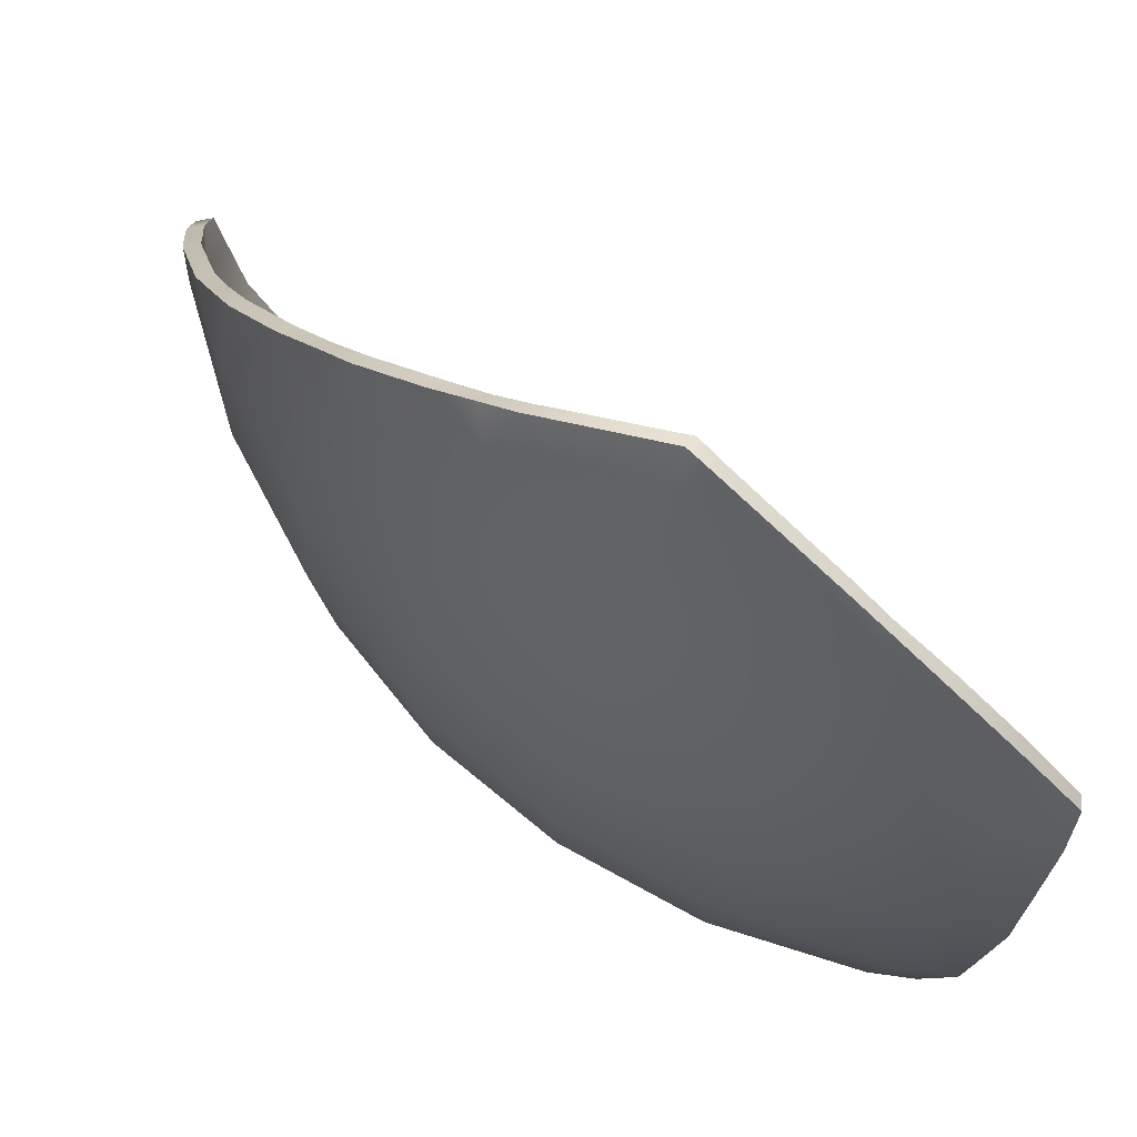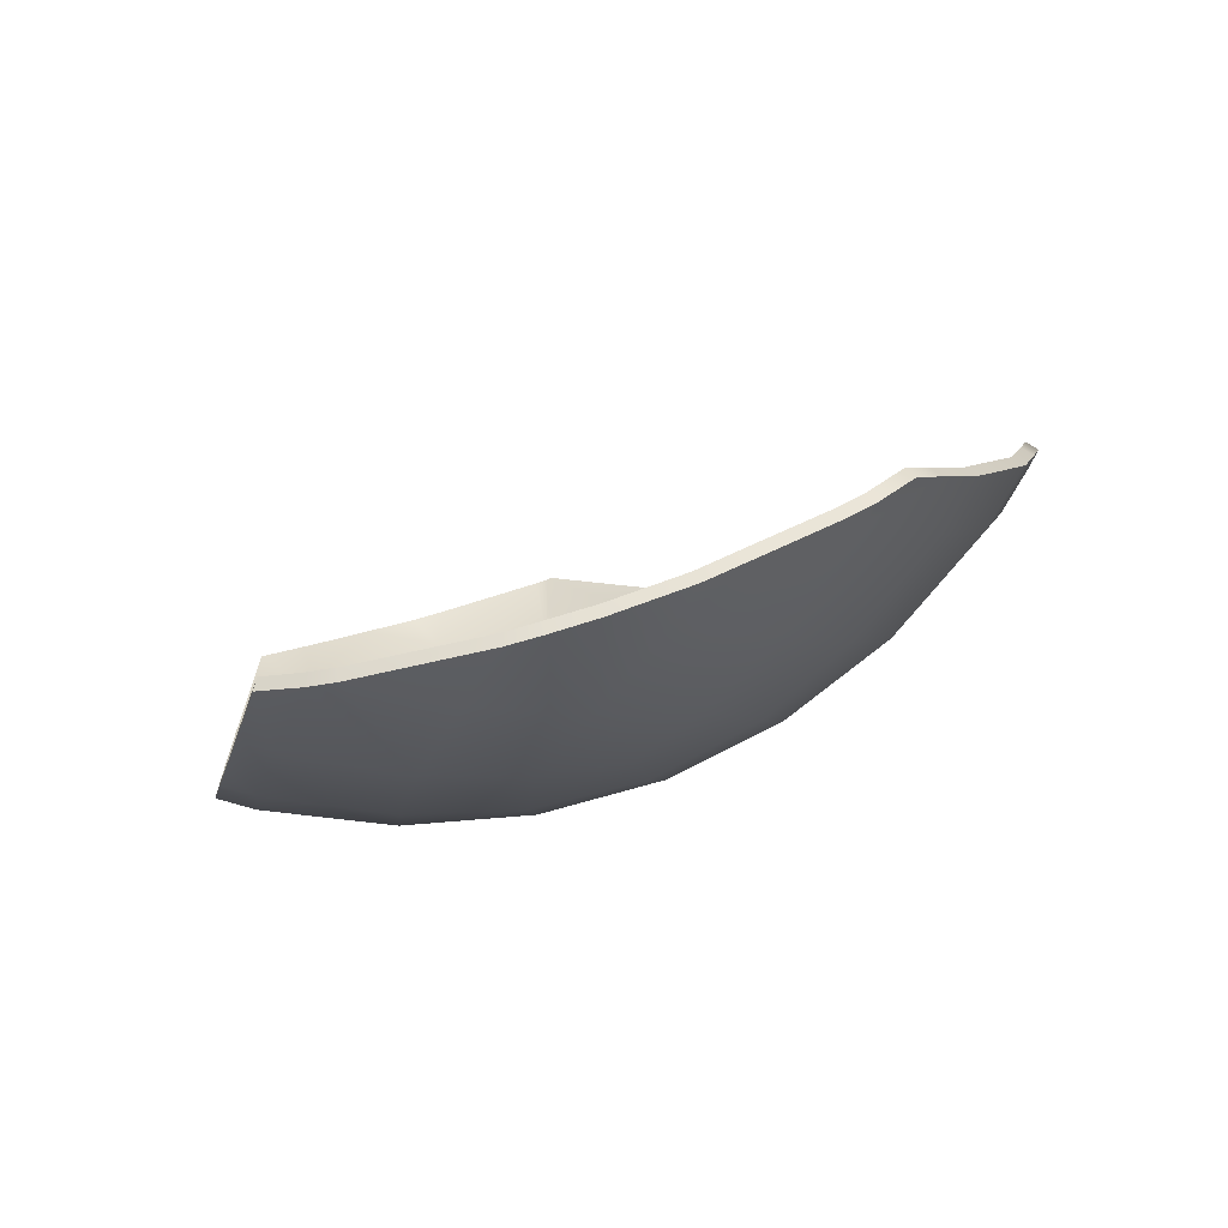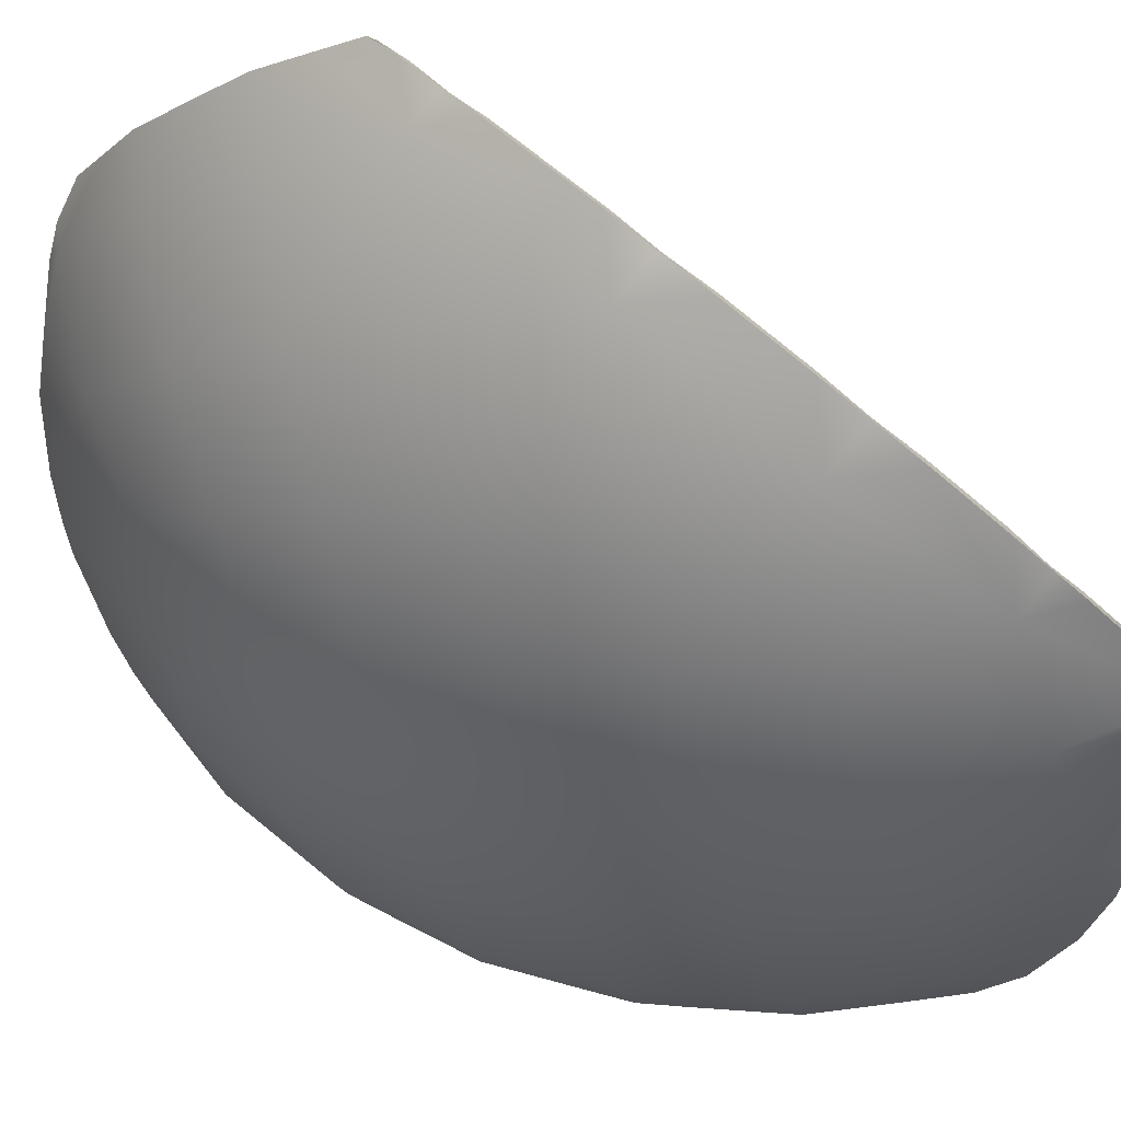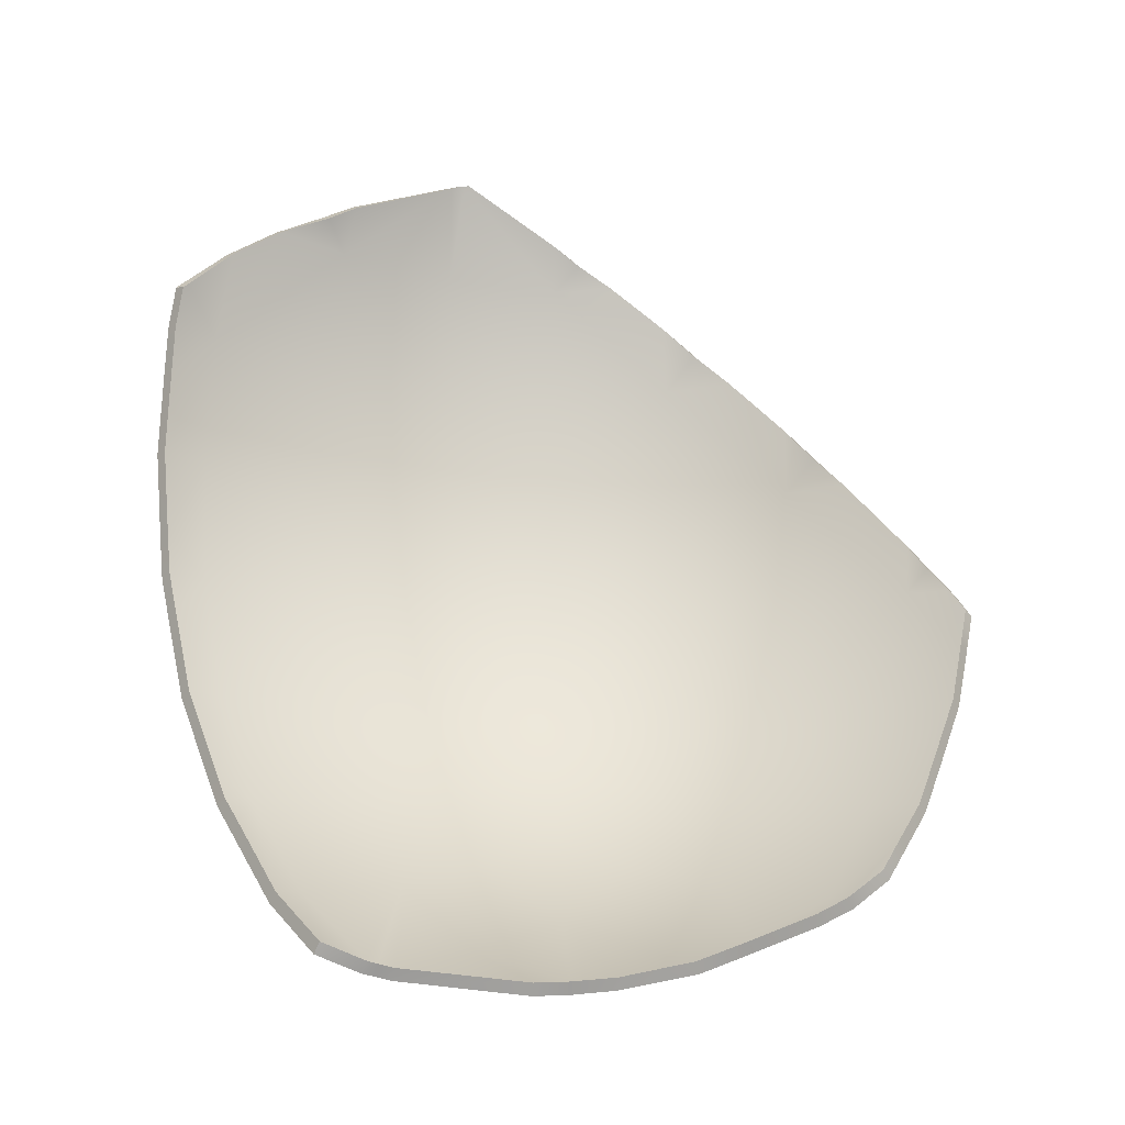
<metadata>
{"format":"obj","ext":"obj","renderer":"f3d","projection":"perspective","resolution":1024,"background":"white","views":[{"elev":-24.3,"azim":-6.3,"up":"+Y"},{"elev":-73.1,"azim":157.0,"up":"+Z"},{"elev":-14.8,"azim":-73.3,"up":"+Y"},{"elev":-16.6,"azim":131.4,"up":"+Z"}]}
</metadata>
<code>
g Bomb_Explode_Thin_16
v -0.2113 0.209 -0.02112
v -0.1995 0.2233 -0.06726
v -0.2074 0.2239 -0.03958
v -0.2091 0.1711 -0.0155
v -0.2123 0.2046 -0.01616
v -0.2128 0.1888 0.002131
v -0.2128 0.1704 0.02344
v -0.204 0.1193 0.08295
v -0.1908 0.0733 0.08295
v -0.1954 0.09802 0.1078
v -0.1859 0.07526 0.1344
v -0.1624 0.03931 0.1768
v -0.1382 -0.007366 0.1747
v -0.1439 0.01849 0.2013
v -0.127 -0.001673 0.2252
v -0.1863 0.2223 -0.1116
v -0.065 -0.06665 0.2561
v -0.09387 -0.02972 0.2585
v -0.07178 -0.04459 0.2764
v -0.05487 -0.05652 0.2908
v -0.07922 -0.08087 0.1724
v -0.08484 -0.08649 0.08295
v -0.1453 -0.01229 0.08295
v -0.1382 -0.007366 -0.008781
v -0.07922 -0.08087 -0.006363
v -0.065 -0.06665 -0.09015
v -0.1818 0.0769 -0.01238
v -0.1586 0.08398 -0.1027
v -0.119 0.002337 -0.09473
v -0.09125 0.01839 -0.1683
v -0.04541 -0.04706 -0.1571
v -0.02171 -0.02336 -0.2101
v -0.1818 0.1743 -0.1097
v -0.1382 0.178 -0.1941
v -0.1624 0.2201 -0.157
v -0.1412 0.218 -0.1962
v -0.1164 0.2155 -0.2264
v -0.119 0.09198 -0.1843
v -0.065 0.0965 -0.2534
v -0.04541 0.02965 -0.2338
v 0.02003 0.01839 -0.2795
v 0.03131 -0.04706 -0.2338
v 0.09821 -0.06665 -0.2534
v -0.07922 0.1803 -0.2676
v -0.0802 0.1954 -0.2686
v -0.09839 0.2135 -0.2485
v -0.06317 0.1798 -0.2805
v -0.0274 0.1482 -0.2998
v 0.003986 0.09198 -0.3074
v 0.0004141 0.1236 -0.3145
v 0.04294 0.08813 -0.3262
v 0.06885 0.06726 -0.3298
v 0.09363 0.002337 -0.3074
v 0.08881 0.05145 -0.3311
v 0.1641 -0.005619 -0.323
v 0.1731 -0.01212 -0.3206
v 0.1799 -0.01709 -0.3188
v 0.182 -0.08087 -0.2676
v 0.2062 -0.03528 -0.3071
v 0.2047 -0.08228 -0.269
v 0.01631 -0.09174 0.3308
v -0.05487 -0.05652 0.2908
v 0.01408 -0.08978 0.3311
v -0.065 -0.06665 0.2561
v 0.003986 -0.1206 0.2607
v -0.005718 -0.1399 0.1747
v 0.08563 -0.1603 0.2688
v 0.01923 -0.0943 0.3306
v 0.02643 -0.09943 0.3279
v -0.07922 -0.08087 0.1724
v 0.08899 -0.1436 0.3032
v 0.1088 -0.1552 0.2913
v 0.1407 -0.1744 0.2729
v -0.08484 -0.08649 0.08295
v 0.1729 -0.2108 0.1814
v 0.175 -0.1917 0.2476
v 0.2079 -0.2042 0.2163
v 0.2119 -0.2058 0.2124
v 0.2106 -0.2144 0.1823
v 0.2094 -0.2181 0.1449
v 0.2073 -0.2239 0.08295
v 0.07855 -0.1835 0.1783
v 0.07501 -0.1924 0.08295
v 0.1709 -0.22 0.08295
v 0.2057 -0.2174 0.01736
v 0.1729 -0.2108 -0.0155
v 0.205 -0.2137 -0.01613
v 0.2046 -0.2048 -0.047
v 0.2037 -0.186 -0.1108
v -0.01064 -0.147 0.08295
v -0.005718 -0.1399 -0.008781
v -0.07922 -0.08087 -0.006363
v -0.065 -0.06665 -0.09015
v 0.1759 -0.1835 -0.1097
v 0.08563 -0.1603 -0.1027
v 0.2036 -0.1537 -0.1729
v 0.1796 -0.1399 -0.1941
v 0.2036 -0.1417 -0.1953
v 0.204 -0.1256 -0.2151
v 0.2047 -0.08228 -0.269
v 0.182 -0.08087 -0.2676
v 0.09821 -0.06665 -0.2534
v 0.09363 -0.1206 -0.1843
v 0.02003 -0.0929 -0.1683
v 0.03131 -0.04706 -0.2338
v -0.02171 -0.02336 -0.2101
v -0.04541 -0.04706 -0.1571
v 0.003986 -0.1206 -0.09473
v 0.07855 -0.1835 -0.01238
v -0.1898 0.2242 -0.06445
v -0.2017 0.2098 -0.01837
v -0.1979 0.2249 -0.03683
v -0.1995 0.1731 -0.01364
v -0.2026 0.2056 -0.01386
v -0.2028 0.1898 0.003128
v -0.2031 0.1729 0.02438
v -0.1943 0.122 0.08344
v -0.1815 0.07709 0.08295
v -0.1858 0.1008 0.1068
v -0.1769 0.07947 0.1334
v -0.1536 0.04391 0.1753
v -0.13 -0.001959 0.1731
v -0.1354 0.02298 0.1989
v -0.119 0.004002 0.2228
v -0.1771 0.2234 -0.1078
v -0.05826 -0.05991 0.2529
v -0.08636 -0.02368 0.2559
v -0.06464 -0.03882 0.2725
v -0.04865 -0.04971 0.2869
v -0.07227 -0.07391 0.1707
v -0.07776 -0.07941 0.08295
v -0.137 -0.00676 0.08295
v -0.13 -0.001959 -0.007095
v -0.07227 -0.07391 -0.004765
v -0.05826 -0.05991 -0.0871
v -0.1727 0.08063 -0.01059
v -0.1499 0.0874 -0.09924
v -0.111 0.007542 -0.09155
v -0.08386 0.02319 -0.1635
v -0.03909 -0.04074 -0.1526
v -0.01593 -0.01759 -0.2043
v -0.1727 0.1761 -0.1061
v -0.13 0.1796 -0.1886
v -0.1534 0.2211 -0.1523
v -0.1329 0.219 -0.1908
v -0.1086 0.2163 -0.2201
v -0.111 0.09515 -0.1792
v -0.05826 0.09961 -0.2466
v -0.03909 0.03415 -0.2274
v 0.02484 0.02319 -0.2722
v 0.0358 -0.04074 -0.2274
v 0.1013 -0.05991 -0.2466
v -0.07227 0.1819 -0.2605
v -0.07281 0.1963 -0.2617
v -0.09064 0.2144 -0.2423
v -0.05701 0.1819 -0.2729
v -0.0213 0.1505 -0.2922
v 0.009193 0.09515 -0.2993
v 0.00605 0.126 -0.3064
v 0.04727 0.09186 -0.3181
v 0.073 0.07141 -0.3215
v 0.0968 0.007542 -0.2993
v 0.09235 0.05582 -0.3228
v 0.1665 0.0001529 -0.3152
v 0.1754 -0.006016 -0.313
v 0.1818 -0.0109 -0.311
v 0.1836 -0.07391 -0.2605
v 0.207 -0.02901 -0.2993
v 0.2057 -0.07526 -0.262
v -0.04865 -0.04971 0.2869
v 0.02211 -0.08459 0.3269
v 0.01982 -0.08258 0.3274
v -0.05826 -0.05991 0.2529
v 0.009193 -0.1127 0.2576
v -0.0003099 -0.1316 0.1731
v 0.08905 -0.1515 0.2651
v 0.02443 -0.08673 0.3267
v 0.03072 -0.09137 0.3237
v -0.07227 -0.07391 0.1707
v 0.09247 -0.1353 0.2988
v 0.1113 -0.1466 0.2869
v 0.1434 -0.1653 0.2698
v -0.07776 -0.07941 0.08295
v 0.1747 -0.2012 0.1796
v 0.1772 -0.1823 0.2448
v 0.2089 -0.1947 0.2135
v 0.2129 -0.1962 0.2096
v 0.2115 -0.2046 0.1803
v 0.2103 -0.2083 0.1439
v 0.2084 -0.2139 0.08295
v 0.08228 -0.1743 0.1765
v 0.07874 -0.1831 0.08295
v 0.1729 -0.2102 0.08295
v 0.2068 -0.2075 0.01833
v 0.1747 -0.2012 -0.01364
v 0.2059 -0.204 -0.01423
v 0.2056 -0.1953 -0.04422
v 0.2047 -0.1769 -0.1071
v -0.005112 -0.1385 0.08295
v -0.0003099 -0.1316 -0.007095
v -0.07227 -0.07391 -0.004765
v -0.05826 -0.05991 -0.0871
v 0.1777 -0.1743 -0.1061
v 0.08905 -0.1515 -0.09924
v 0.2046 -0.1448 -0.1682
v 0.1813 -0.1316 -0.1886
v 0.2046 -0.1334 -0.1898
v 0.2048 -0.1179 -0.2089
v 0.2057 -0.07526 -0.262
v 0.1836 -0.07391 -0.2605
v 0.1013 -0.05991 -0.2466
v 0.0968 -0.1127 -0.1792
v 0.02484 -0.08551 -0.1635
v 0.0358 -0.04074 -0.2274
v -0.01593 -0.01759 -0.2043
v -0.03909 -0.04074 -0.1526
v 0.009193 -0.1127 -0.09155
v 0.08228 -0.1743 -0.01059
v 0.204 -0.1256 -0.2151
v 0.2057 -0.07526 -0.262
v 0.2047 -0.08228 -0.269
v 0.2048 -0.1179 -0.2089
v 0.2036 -0.1417 -0.1953
v 0.2046 -0.1334 -0.1898
v 0.2036 -0.1537 -0.1729
v 0.2046 -0.1448 -0.1682
v 0.2037 -0.186 -0.1108
v 0.2047 -0.1769 -0.1071
v 0.2046 -0.2048 -0.047
v 0.2056 -0.1953 -0.04422
v 0.205 -0.2137 -0.01613
v 0.2059 -0.204 -0.01423
v 0.2057 -0.2174 0.01736
v 0.2068 -0.2075 0.01833
v 0.2073 -0.2239 0.08295
v 0.2084 -0.2139 0.08295
v 0.2094 -0.2181 0.1449
v 0.2103 -0.2083 0.1439
v 0.2106 -0.2144 0.1823
v 0.2115 -0.2046 0.1803
v 0.2119 -0.2058 0.2124
v 0.2129 -0.1962 0.2096
v 0.2079 -0.2042 0.2163
v 0.2129 -0.1962 0.2096
v 0.2119 -0.2058 0.2124
v 0.2089 -0.1947 0.2135
v 0.175 -0.1917 0.2476
v 0.1772 -0.1823 0.2448
v 0.1407 -0.1744 0.2729
v 0.1434 -0.1653 0.2698
v 0.1088 -0.1552 0.2913
v 0.1113 -0.1466 0.2869
v 0.08899 -0.1436 0.3032
v 0.09247 -0.1353 0.2988
v 0.02643 -0.09943 0.3279
v 0.03072 -0.09137 0.3237
v 0.01923 -0.0943 0.3306
v 0.02443 -0.08673 0.3267
v 0.01631 -0.09174 0.3308
v 0.02211 -0.08459 0.3269
v 0.01408 -0.08978 0.3311
v 0.01982 -0.08258 0.3274
v -0.05487 -0.05652 0.2908
v -0.04865 -0.04971 0.2869
v -0.07178 -0.04459 0.2764
v -0.04865 -0.04971 0.2869
v -0.05487 -0.05652 0.2908
v -0.06464 -0.03882 0.2725
v -0.09387 -0.02972 0.2585
v -0.08636 -0.02368 0.2559
v -0.127 -0.001673 0.2252
v -0.119 0.004002 0.2228
v -0.1439 0.01849 0.2013
v -0.1354 0.02298 0.1989
v -0.1624 0.03931 0.1768
v -0.1536 0.04391 0.1753
v -0.1859 0.07526 0.1344
v -0.1769 0.07947 0.1334
v -0.1954 0.09802 0.1078
v -0.1858 0.1008 0.1068
v -0.204 0.1193 0.08295
v -0.1943 0.122 0.08344
v -0.2128 0.1704 0.02344
v -0.2031 0.1729 0.02438
v -0.2128 0.1888 0.002131
v -0.2028 0.1898 0.003128
v -0.2123 0.2046 -0.01616
v -0.2026 0.2056 -0.01386
v -0.2113 0.209 -0.02112
v -0.2017 0.2098 -0.01837
v -0.2074 0.2239 -0.03958
v -0.1979 0.2249 -0.03683
v -0.1995 0.2233 -0.06726
v -0.1898 0.2242 -0.06445
v -0.1863 0.2223 -0.1116
v -0.1771 0.2234 -0.1078
v -0.1624 0.2201 -0.157
v -0.1534 0.2211 -0.1523
v -0.1412 0.218 -0.1962
v -0.1329 0.219 -0.1908
v -0.1164 0.2155 -0.2264
v -0.1086 0.2163 -0.2201
v -0.09839 0.2135 -0.2485
v -0.09064 0.2144 -0.2423
v -0.0802 0.1954 -0.2686
v -0.07281 0.1963 -0.2617
v -0.06317 0.1798 -0.2805
v -0.05701 0.1819 -0.2729
v -0.0274 0.1482 -0.2998
v -0.0213 0.1505 -0.2922
v 0.0004141 0.1236 -0.3145
v 0.00605 0.126 -0.3064
v 0.04294 0.08813 -0.3262
v 0.04727 0.09186 -0.3181
v 0.06885 0.06726 -0.3298
v 0.073 0.07141 -0.3215
v 0.08881 0.05145 -0.3311
v 0.09235 0.05582 -0.3228
v 0.1641 -0.005619 -0.323
v 0.1665 0.0001529 -0.3152
v 0.1731 -0.01212 -0.3206
v 0.1754 -0.006016 -0.313
v 0.1799 -0.01709 -0.3188
v 0.1818 -0.0109 -0.311
v 0.2062 -0.03528 -0.3071
v 0.207 -0.02901 -0.2993
v 0.2047 -0.08228 -0.269
v 0.207 -0.02901 -0.2993
v 0.2062 -0.03528 -0.3071
v 0.2057 -0.07526 -0.262
g Bomb_Explode_Thin_16_0
f 3 2 1
f 2 4 1
f 4 5 1
f 4 6 5
f 7 6 4
f 7 4 8
f 9 8 4
f 9 10 8
f 9 11 10
f 11 9 12
f 13 12 9
f 13 14 12
f 15 14 13
f 2 16 4
f 13 17 15
f 18 15 17
f 19 18 17
f 17 20 19
f 21 17 13
f 21 13 22
f 23 22 13
f 23 13 9
f 23 24 22
f 23 9 24
f 25 22 24
f 25 24 26
f 27 9 4
f 27 24 9
f 27 4 28
f 27 28 24
f 29 26 24
f 29 24 28
f 29 30 26
f 29 28 30
f 31 26 30
f 31 30 32
f 33 28 4
f 33 4 16
f 33 16 34
f 33 34 28
f 35 34 16
f 34 35 36
f 34 36 37
f 38 30 28
f 38 28 34
f 38 39 30
f 38 34 39
f 40 32 30
f 40 30 39
f 40 41 32
f 40 39 41
f 42 32 41
f 42 41 43
f 34 37 44
f 44 39 34
f 37 45 44
f 46 45 37
f 44 45 47
f 47 48 44
f 39 44 48
f 39 48 49
f 49 41 39
f 50 49 48
f 49 50 51
f 49 51 41
f 52 41 51
f 41 52 53
f 53 43 41
f 54 53 52
f 53 54 55
f 53 55 43
f 56 43 55
f 56 57 43
f 58 43 57
f 57 59 58
f 60 58 59
f 63 62 61
f 64 61 62
f 64 65 61
f 65 64 66
f 65 66 67
f 68 61 65
f 68 65 69
f 67 69 65
f 70 66 64
f 71 69 67
f 67 72 71
f 67 73 72
f 70 74 66
f 67 75 73
f 76 73 75
f 75 77 76
f 77 75 78
f 79 78 75
f 75 80 79
f 80 75 81
f 82 67 66
f 82 75 67
f 82 66 83
f 82 83 75
f 84 81 75
f 84 75 83
f 81 84 85
f 86 85 84
f 84 83 86
f 87 85 86
f 86 88 87
f 88 86 89
f 90 83 66
f 90 91 83
f 90 66 74
f 90 74 91
f 92 91 74
f 92 93 91
f 94 89 86
f 94 86 95
f 89 94 96
f 97 96 94
f 94 95 97
f 98 96 97
f 97 99 98
f 99 97 100
f 101 100 97
f 101 97 102
f 103 102 97
f 103 97 95
f 103 104 102
f 103 95 104
f 105 102 104
f 105 104 106
f 107 106 104
f 107 104 93
f 108 93 104
f 108 104 95
f 108 91 93
f 108 95 91
f 109 91 95
f 109 95 86
f 109 83 91
f 109 86 83
f 112 111 110
f 110 111 113
f 113 111 114
f 113 114 115
f 116 113 115
f 116 117 113
f 118 113 117
f 118 117 119
f 118 119 120
f 120 121 118
f 122 118 121
f 122 121 123
f 124 122 123
f 110 113 125
f 122 124 126
f 127 126 124
f 128 126 127
f 126 128 129
f 130 122 126
f 130 131 122
f 132 122 131
f 132 118 122
f 132 131 133
f 132 133 118
f 134 133 131
f 134 135 133
f 136 113 118
f 136 118 133
f 136 137 113
f 136 133 137
f 138 133 135
f 138 137 133
f 138 135 139
f 138 139 137
f 140 139 135
f 140 141 139
f 142 113 137
f 142 137 143
f 142 143 125
f 142 125 113
f 144 125 143
f 143 145 144
f 143 146 145
f 147 137 139
f 147 143 137
f 147 139 148
f 147 148 143
f 149 139 141
f 149 148 139
f 149 141 150
f 149 150 148
f 151 150 141
f 151 152 150
f 143 153 146
f 153 143 148
f 146 153 154
f 155 146 154
f 153 156 154
f 156 153 157
f 148 157 153
f 148 158 157
f 158 148 150
f 159 157 158
f 158 160 159
f 158 150 160
f 161 160 150
f 150 162 161
f 162 150 152
f 163 161 162
f 162 164 163
f 162 152 164
f 165 164 152
f 165 152 166
f 167 166 152
f 166 167 168
f 169 168 167
f 172 171 170
f 173 170 171
f 173 171 174
f 174 175 173
f 174 176 175
f 177 174 171
f 177 178 174
f 176 174 178
f 179 173 175
f 180 176 178
f 176 180 181
f 176 181 182
f 179 175 183
f 176 182 184
f 185 184 182
f 184 185 186
f 186 187 184
f 188 184 187
f 184 188 189
f 189 190 184
f 191 175 176
f 191 176 184
f 191 192 175
f 191 184 192
f 193 184 190
f 193 192 184
f 190 194 193
f 195 193 194
f 193 195 192
f 196 195 194
f 195 196 197
f 197 198 195
f 199 175 192
f 199 192 200
f 199 183 175
f 199 200 183
f 201 183 200
f 201 200 202
f 203 195 198
f 203 204 195
f 198 205 203
f 206 203 205
f 203 206 204
f 207 206 205
f 206 207 208
f 208 209 206
f 210 206 209
f 210 211 206
f 212 206 211
f 212 204 206
f 212 211 213
f 212 213 204
f 214 213 211
f 214 215 213
f 216 213 215
f 216 202 213
f 217 213 202
f 217 204 213
f 217 202 200
f 217 200 204
f 218 204 200
f 218 200 192
f 218 195 204
f 218 192 195
f 221 220 219
f 222 219 220
f 219 222 223
f 224 223 222
f 223 224 225
f 226 225 224
f 225 226 227
f 228 227 226
f 227 228 229
f 230 229 228
f 229 230 231
f 232 231 230
f 231 232 233
f 234 233 232
f 233 234 235
f 236 235 234
f 235 236 237
f 238 237 236
f 237 238 239
f 240 239 238
f 239 240 241
f 242 241 240
f 245 244 243
f 246 243 244
f 243 246 247
f 248 247 246
f 247 248 249
f 250 249 248
f 249 250 251
f 252 251 250
f 251 252 253
f 254 253 252
f 253 254 255
f 256 255 254
f 255 256 257
f 258 257 256
f 257 258 259
f 260 259 258
f 259 260 261
f 262 261 260
f 261 262 263
f 264 263 262
f 267 266 265
f 268 265 266
f 265 268 269
f 270 269 268
f 269 270 271
f 272 271 270
f 271 272 273
f 274 273 272
f 273 274 275
f 276 275 274
f 275 276 277
f 278 277 276
f 277 278 279
f 280 279 278
f 279 280 281
f 282 281 280
f 281 282 283
f 284 283 282
f 283 284 285
f 286 285 284
f 285 286 287
f 288 287 286
f 287 288 289
f 290 289 288
f 289 290 291
f 292 291 290
f 291 292 293
f 294 293 292
f 293 294 295
f 296 295 294
f 295 296 297
f 298 297 296
f 297 298 299
f 300 299 298
f 299 300 301
f 302 301 300
f 301 302 303
f 304 303 302
f 303 304 305
f 306 305 304
f 305 306 307
f 308 307 306
f 307 308 309
f 310 309 308
f 309 310 311
f 312 311 310
f 311 312 313
f 314 313 312
f 313 314 315
f 316 315 314
f 315 316 317
f 318 317 316
f 317 318 319
f 320 319 318
f 319 320 321
f 322 321 320
f 321 322 323
f 324 323 322
f 323 324 325
f 326 325 324
f 329 328 327
f 330 327 328

</code>
